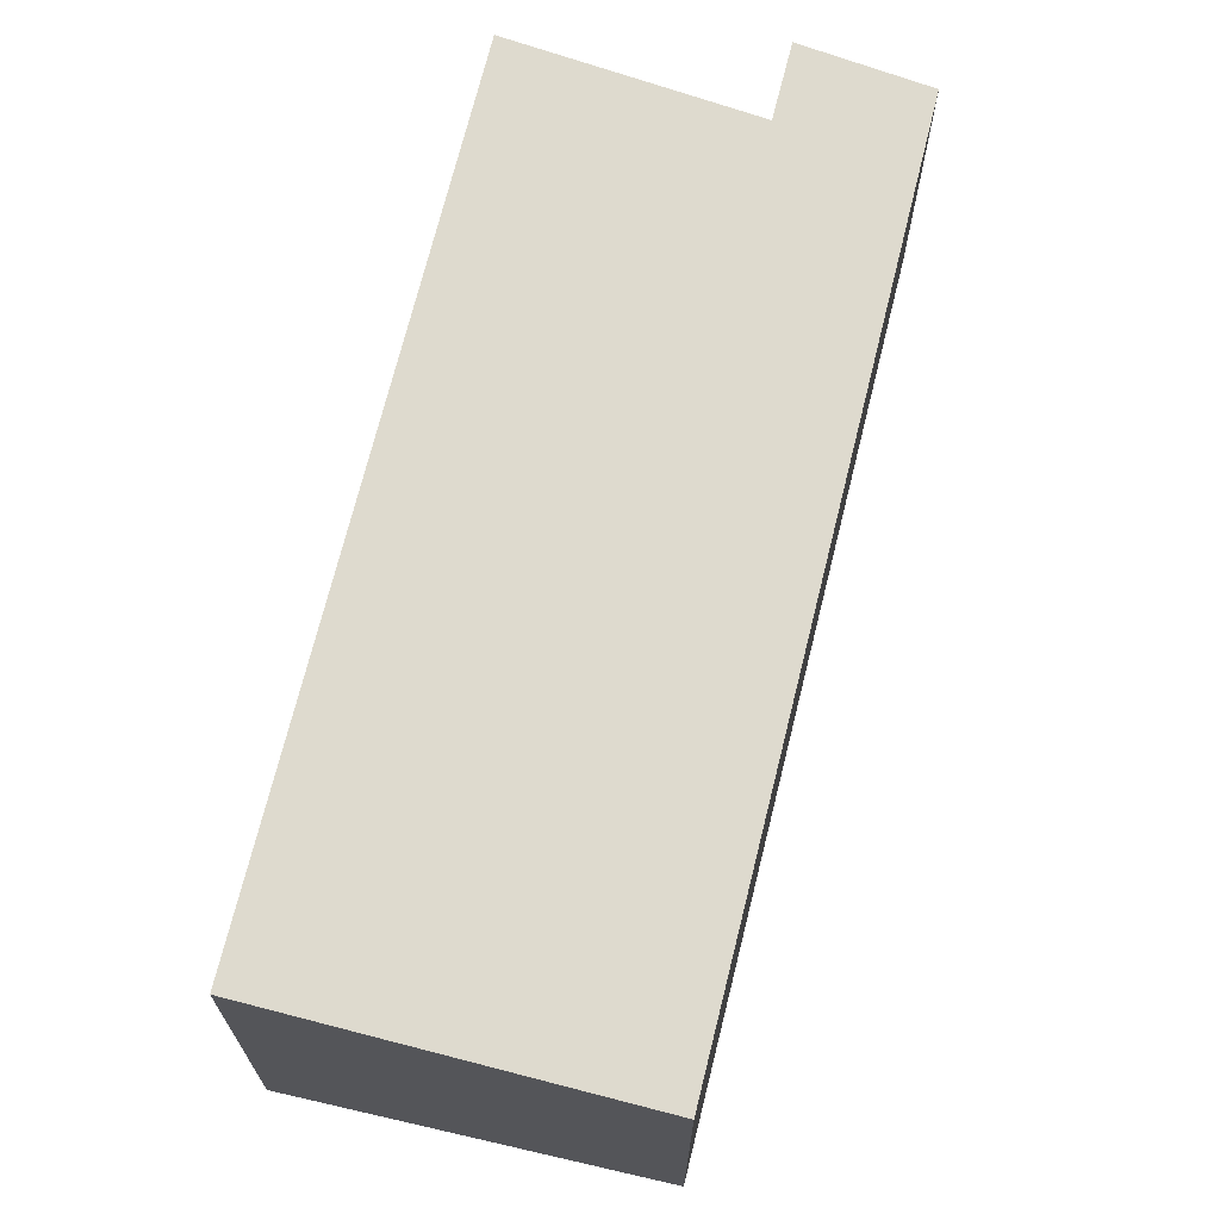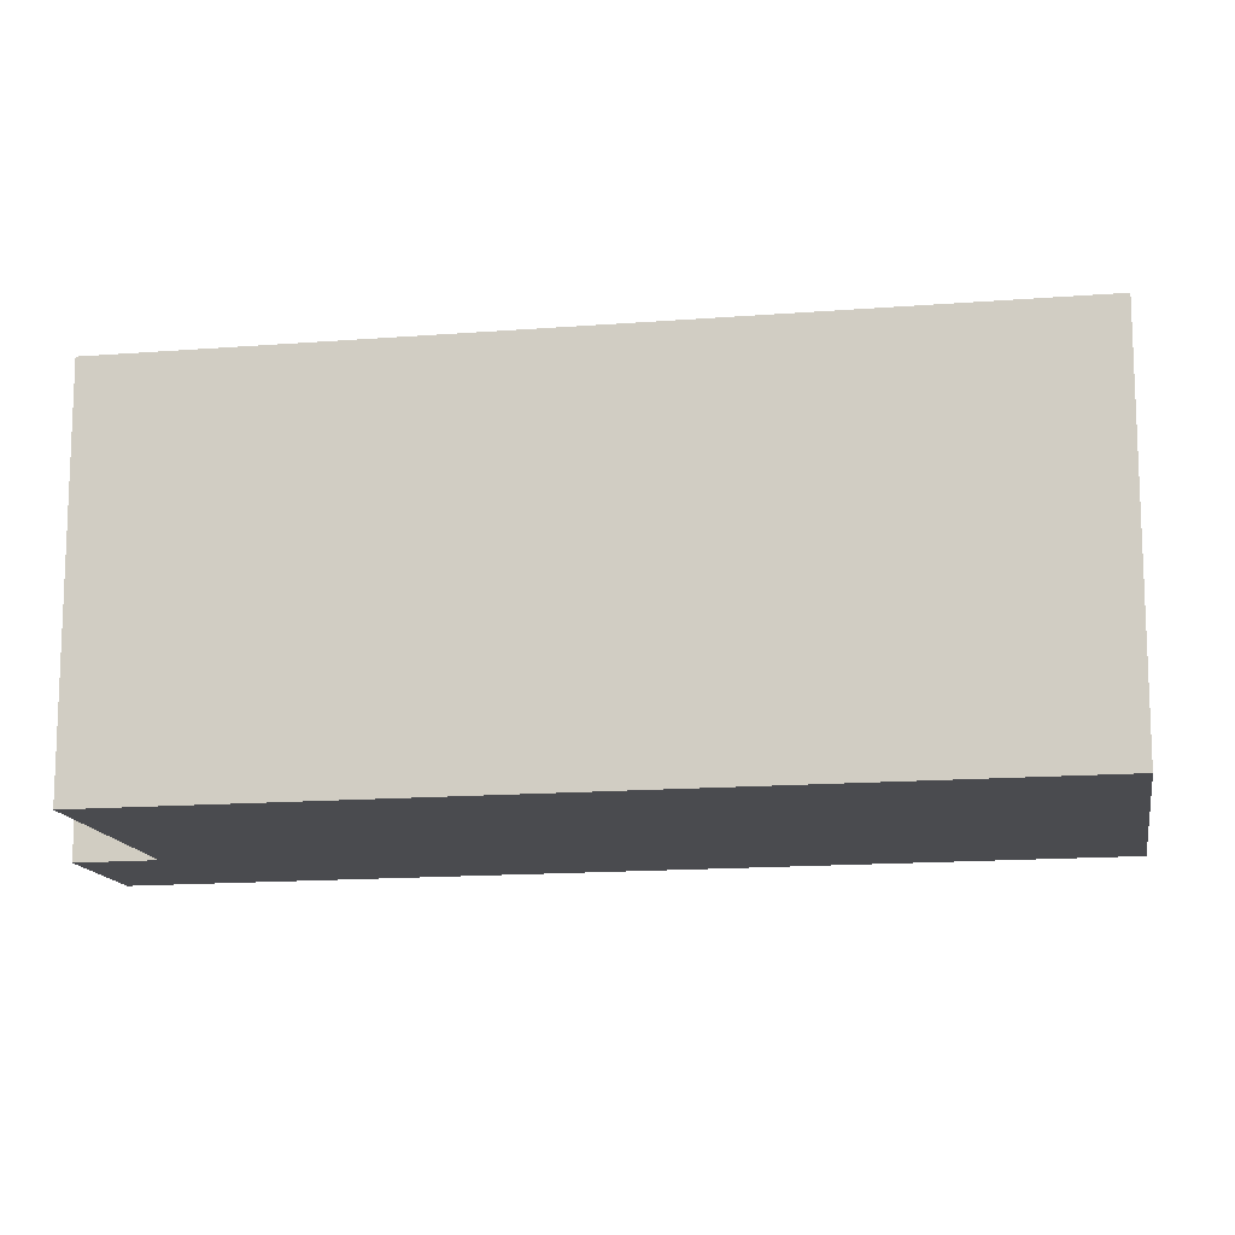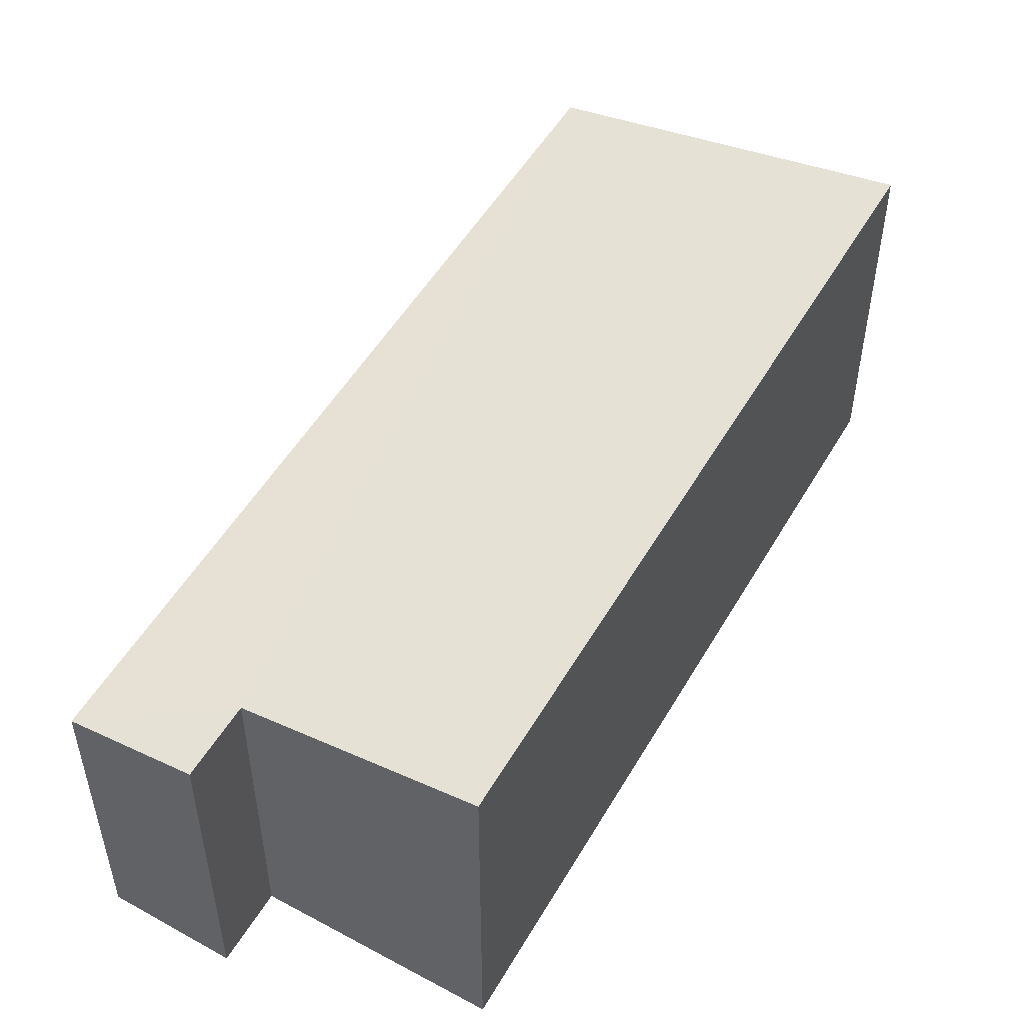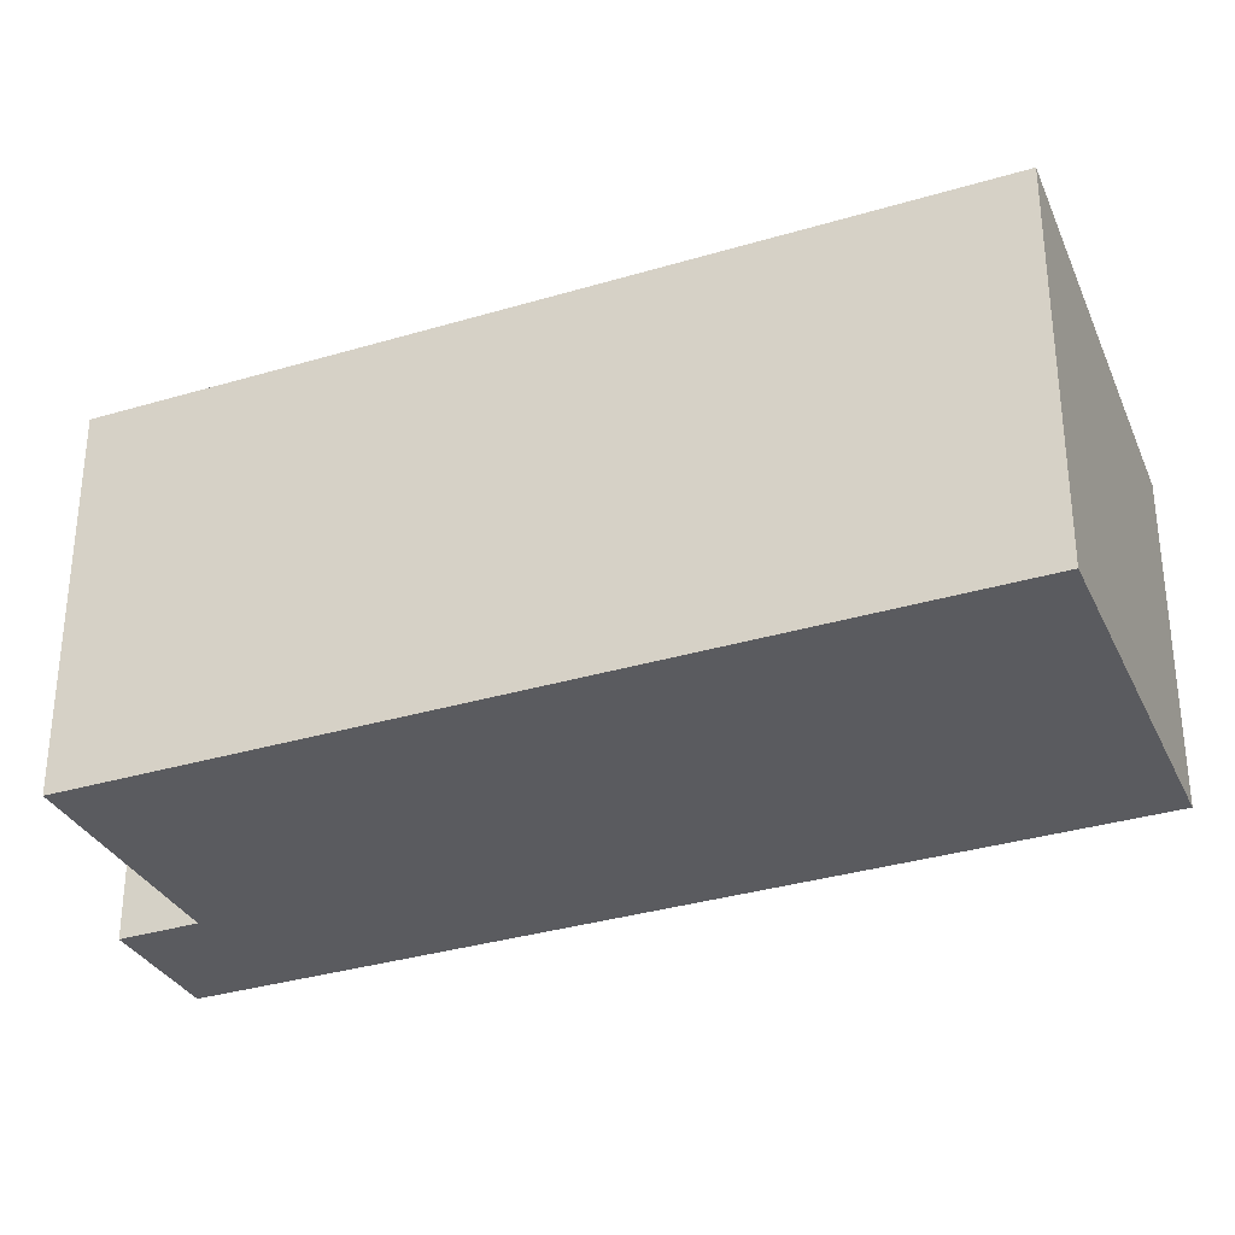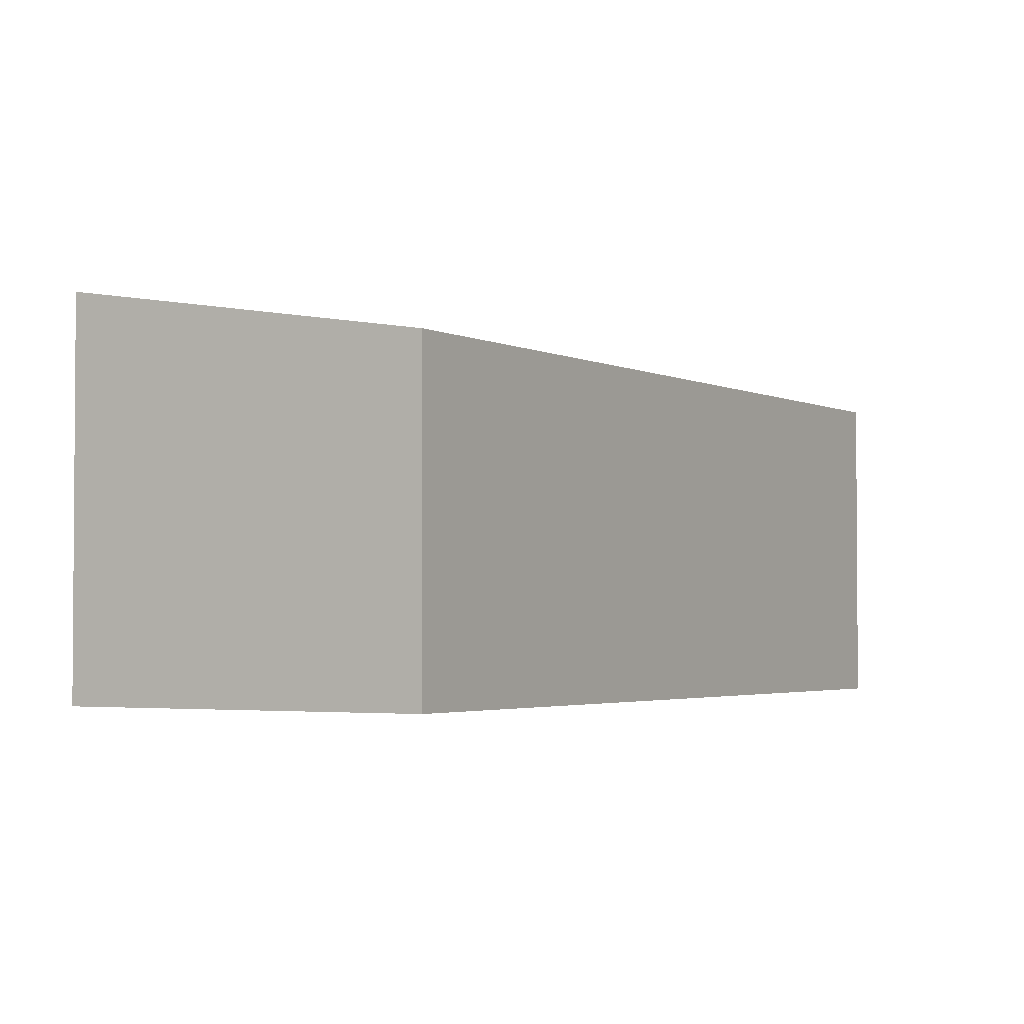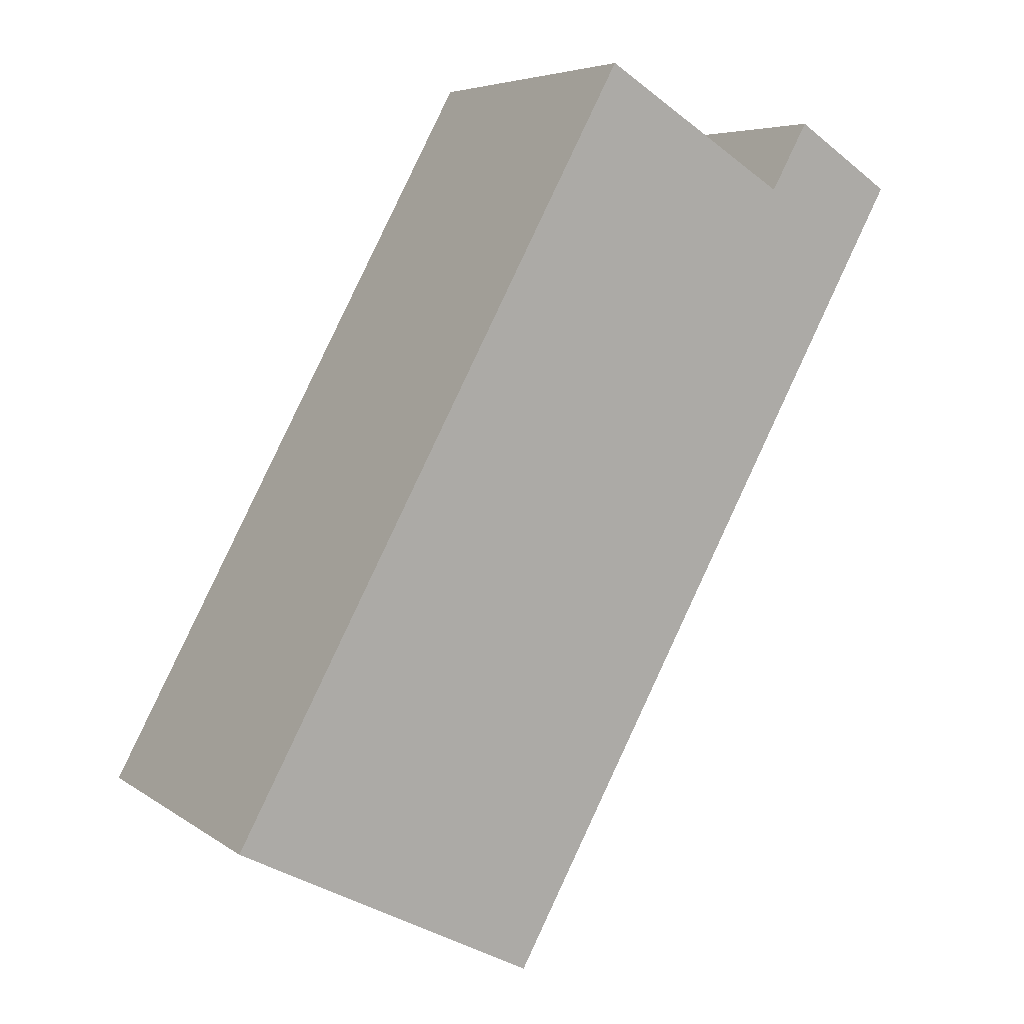
<metadata>
{"format":"obj","ext":"obj","renderer":"f3d","projection":"perspective","resolution":1024,"background":"white","views":[{"elev":69.6,"azim":165.5,"up":"+Y"},{"elev":-14.3,"azim":71.9,"up":"+Y"},{"elev":52.0,"azim":1.3,"up":"+Y"},{"elev":-33.0,"azim":84.4,"up":"+Y"},{"elev":-2.7,"azim":-177.4,"up":"+Y"},{"elev":5.7,"azim":152.9,"up":"+Z"}]}
</metadata>
<code>
v  3.045 2.223 -5.626
v  2.548 2.621 0.794
v  5.343 2.617 -4.431
v  1.061 2.363 -0.03
v  0 2.223 1.361e-16
v  0.796 2.362 0.455
v  2.548 -4.862e-17 0.794
v  5.343 2.713e-16 -4.431
v  1.061 1.837e-18 -0.03
v  0.796 -2.786e-17 0.455
v  3.045 3.445e-16 -5.626
v  0 0 0
g defaultobject
f 1 2 3
f 2 1 4
f 4 1 5
f 4 5 6
f 7 3 2
f 3 7 8
f 6 9 4
f 9 6 10
f 8 1 3
f 1 8 11
f 11 5 1
f 5 11 12
f 5 10 6
f 10 5 12
f 4 7 2
f 7 4 9
f 7 11 8
f 11 7 9
f 11 9 12
f 12 9 10

</code>
